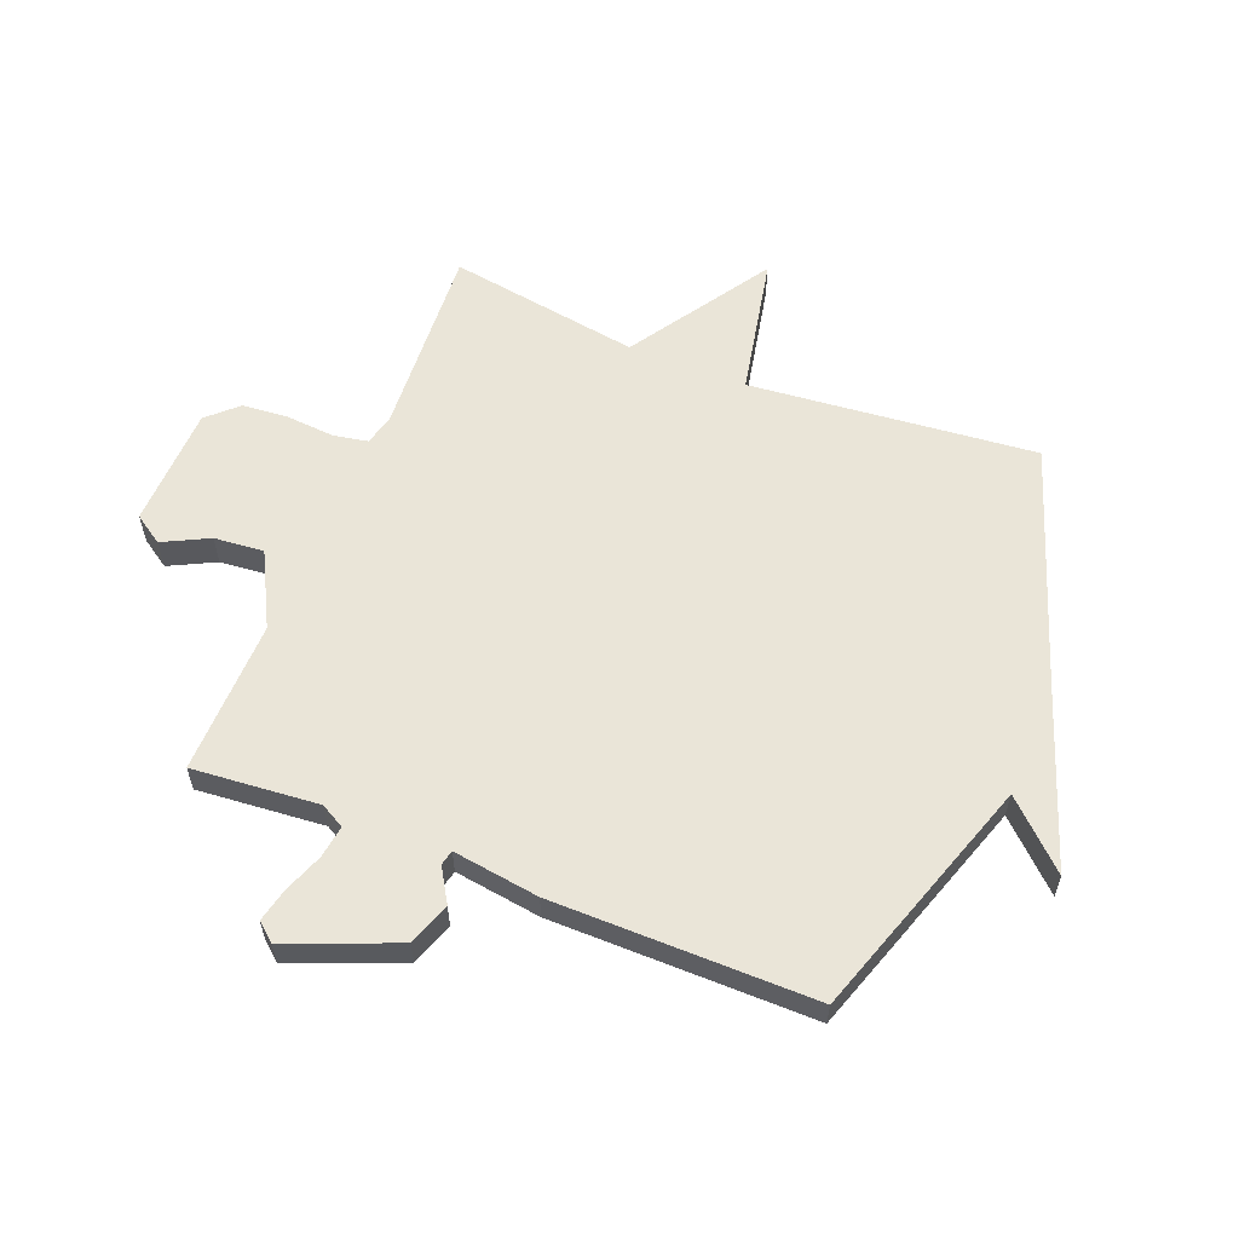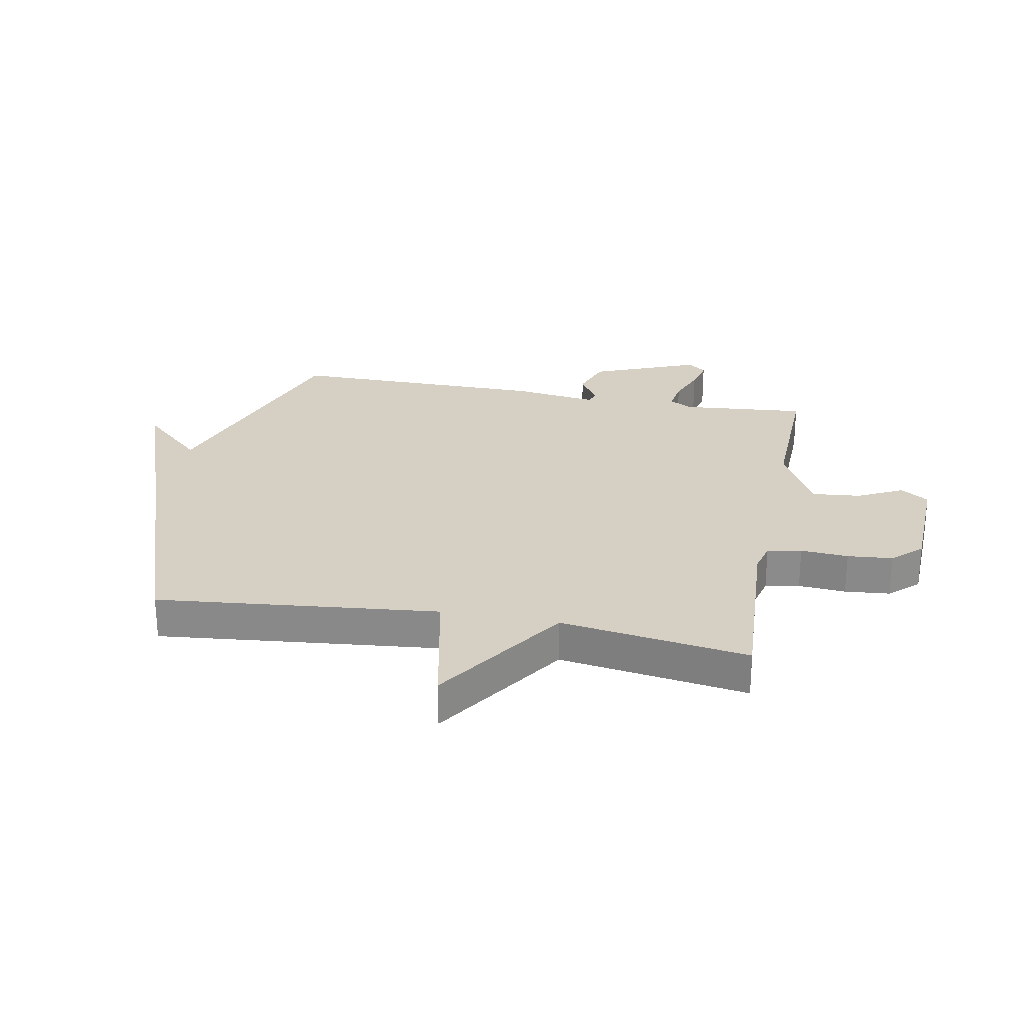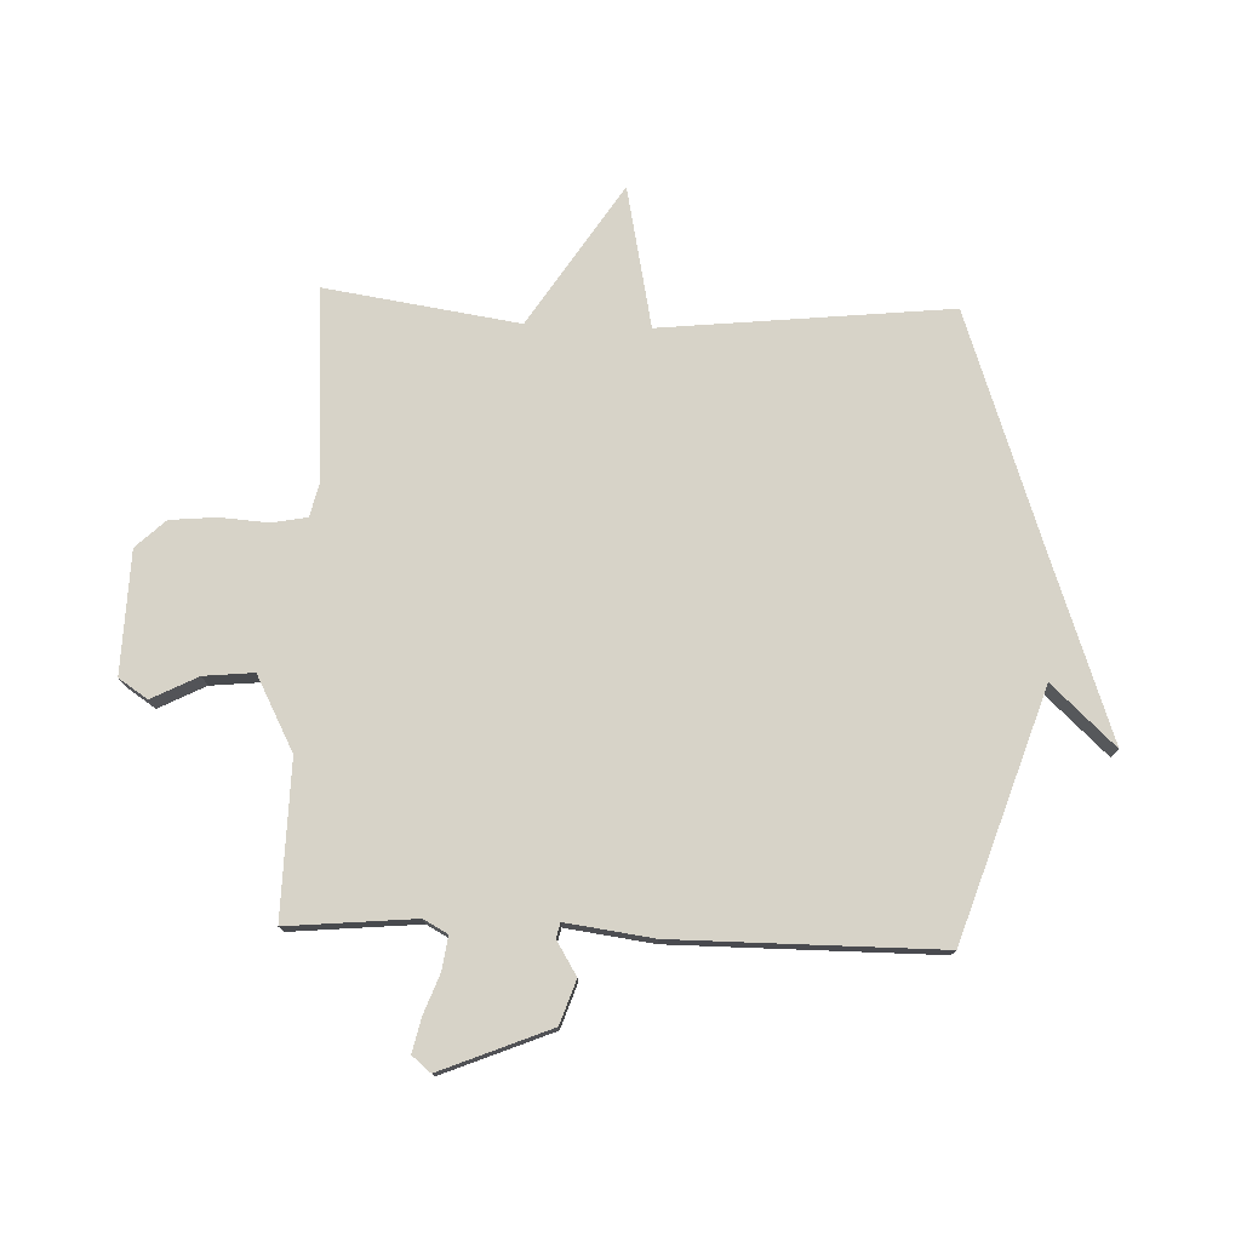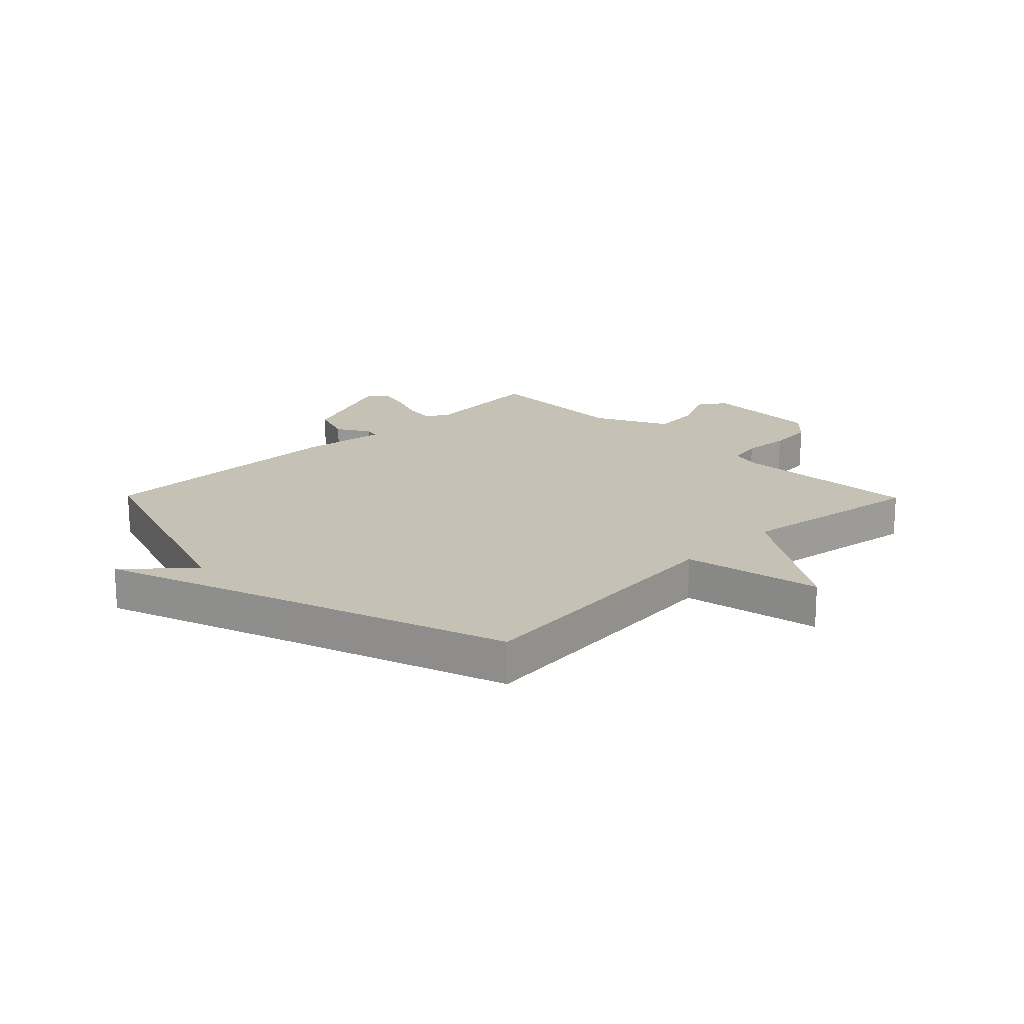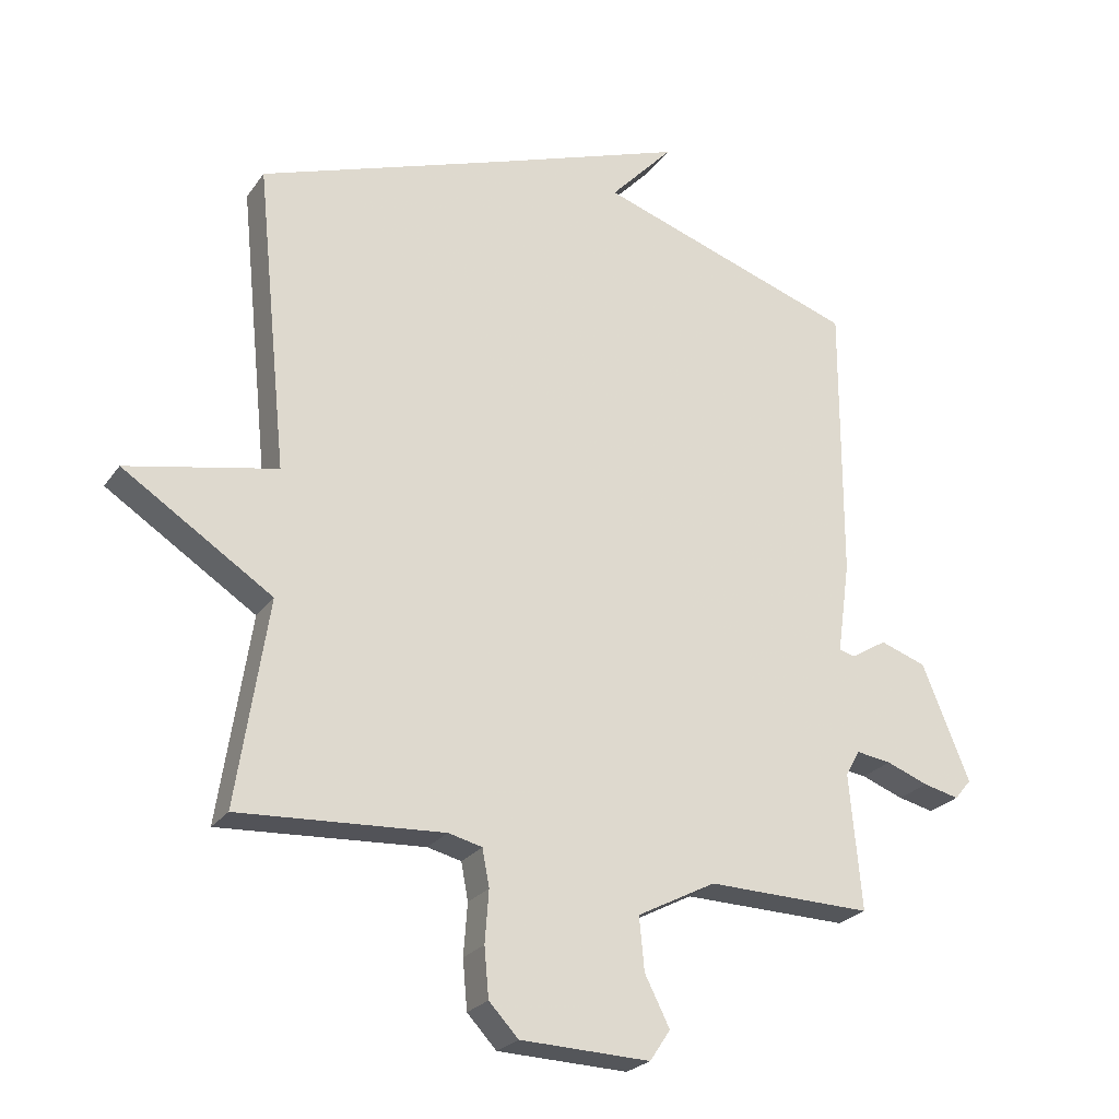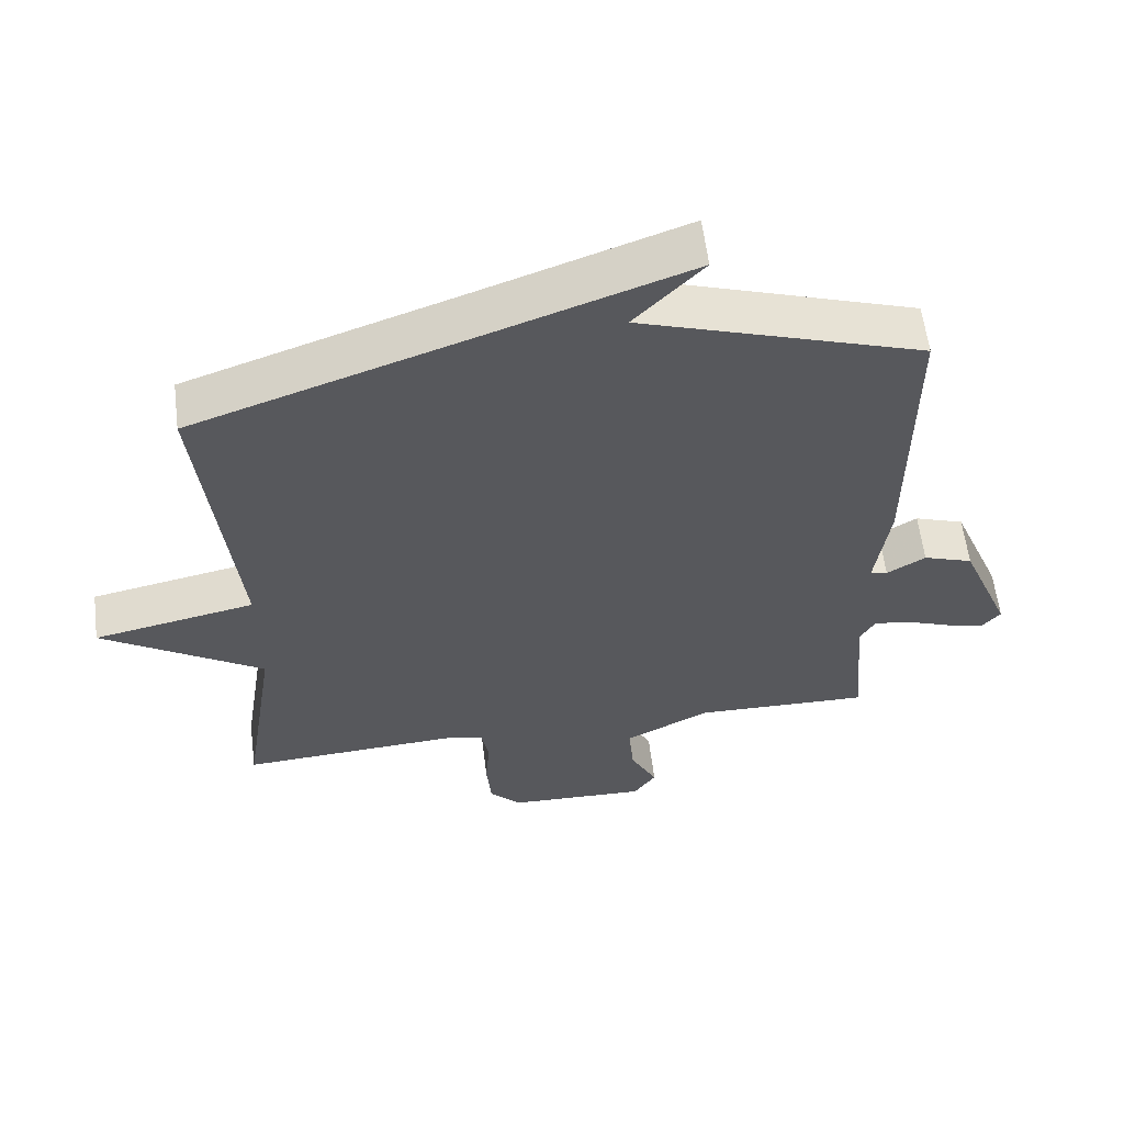
<metadata>
{"format":"obj","ext":"obj","renderer":"f3d","projection":"perspective","resolution":1024,"background":"white","views":[{"elev":59.4,"azim":-68.2,"up":"+Y"},{"elev":26.1,"azim":100.8,"up":"+Y"},{"elev":76.5,"azim":-88.0,"up":"+Y"},{"elev":18.7,"azim":45.5,"up":"+Y"},{"elev":-24.5,"azim":153.3,"up":"+Z"},{"elev":59.7,"azim":172.9,"up":"+Z"}]}
</metadata>
<code>
v 0.5 0.07 0.5
v 0.451 0.07 0.021
v 0.685 0.07 -0.027
v 0.451 0.07 -0.179
v 0.5 0.07 -0.5
v 0.18 0.07 -0.481
v 0.127 0.07 -0.494
v 0.116 0.07 -0.552
v 0.122 0.07 -0.633
v 0.115 0.07 -0.71
v 0.069 0.07 -0.759
v -0.134 0.07 -0.766
v -0.166 0.07 -0.718
v -0.127 0.07 -0.641
v -0.119 0.07 -0.558
v -0.242 0.07 -0.494
v -0.5 0.07 -0.5
v -0.481 0.07 -0.288
v -0.503 0.07 -0.248
v -0.558 0.07 -0.256
v -0.624 0.07 -0.281
v -0.68 0.07 -0.294
v -0.706 0.07 -0.263
v -0.632 0.07 -0.081
v -0.56 0.07 -0.056
v -0.504 0.07 -0.09
v -0.479 0.07 -0.084
v -0.499 0.07 0.061
v -0.5 0.07 0.5
v -0.092 0.07 0.636
v -0.191 0.07 0.742
v 0.108 0.07 0.636
v 0.5 0 0.5
v 0.451 0 0.021
v 0.685 0 -0.027
v 0.451 0 -0.179
v 0.5 0 -0.5
v 0.18 0 -0.481
v 0.127 0 -0.494
v 0.116 0 -0.552
v 0.122 0 -0.633
v 0.115 0 -0.71
v 0.069 0 -0.759
v -0.134 0 -0.766
v -0.166 0 -0.718
v -0.127 0 -0.641
v -0.119 0 -0.558
v -0.242 0 -0.494
v -0.5 0 -0.5
v -0.481 0 -0.288
v -0.503 0 -0.248
v -0.558 0 -0.256
v -0.624 0 -0.281
v -0.68 0 -0.294
v -0.706 0 -0.263
v -0.632 0 -0.081
v -0.56 0 -0.056
v -0.504 0 -0.09
v -0.479 0 -0.084
v -0.499 0 0.061
v -0.5 0 0.5
v -0.092 0 0.636
v -0.191 0 0.742
v 0.108 0 0.636
f 30 31 32
f 32 1 2
f 30 32 2
f 29 30 2
f 28 29 2
f 27 28 2
f 2 3 4
f 27 2 4
f 26 27 4
f 24 25 26
f 23 24 26
f 22 23 26
f 21 22 26
f 20 21 26
f 19 20 26
f 4 5 6
f 26 4 6
f 19 26 6
f 18 19 6
f 16 17 18 6
f 12 13 14
f 11 12 14
f 10 11 14
f 9 10 14
f 8 9 14
f 7 8 14 15
f 16 6 7
f 7 15 16
f 64 63 62
f 34 33 64
f 34 64 62
f 34 62 61
f 34 61 60
f 34 60 59
f 36 35 34
f 36 34 59
f 36 59 58
f 58 57 56
f 58 56 55
f 58 55 54
f 58 54 53
f 58 53 52
f 58 52 51
f 38 37 36
f 38 36 58
f 38 58 51
f 38 51 50
f 38 50 49 48
f 46 45 44
f 46 44 43
f 46 43 42
f 46 42 41
f 46 41 40
f 47 46 40 39
f 39 38 48
f 48 47 39
f 1 33 34 2
f 2 34 35 3
f 3 35 36 4
f 4 36 37 5
f 5 37 38 6
f 6 38 39 7
f 7 39 40 8
f 8 40 41 9
f 9 41 42 10
f 10 42 43 11
f 11 43 44 12
f 12 44 45 13
f 13 45 46 14
f 14 46 47 15
f 15 47 48 16
f 16 48 49 17
f 17 49 50 18
f 18 50 51 19
f 19 51 52 20
f 20 52 53 21
f 21 53 54 22
f 22 54 55 23
f 23 55 56 24
f 24 56 57 25
f 25 57 58 26
f 26 58 59 27
f 27 59 60 28
f 28 60 61 29
f 29 61 62 30
f 30 62 63 31
f 31 63 64 32
f 32 64 33 1

</code>
